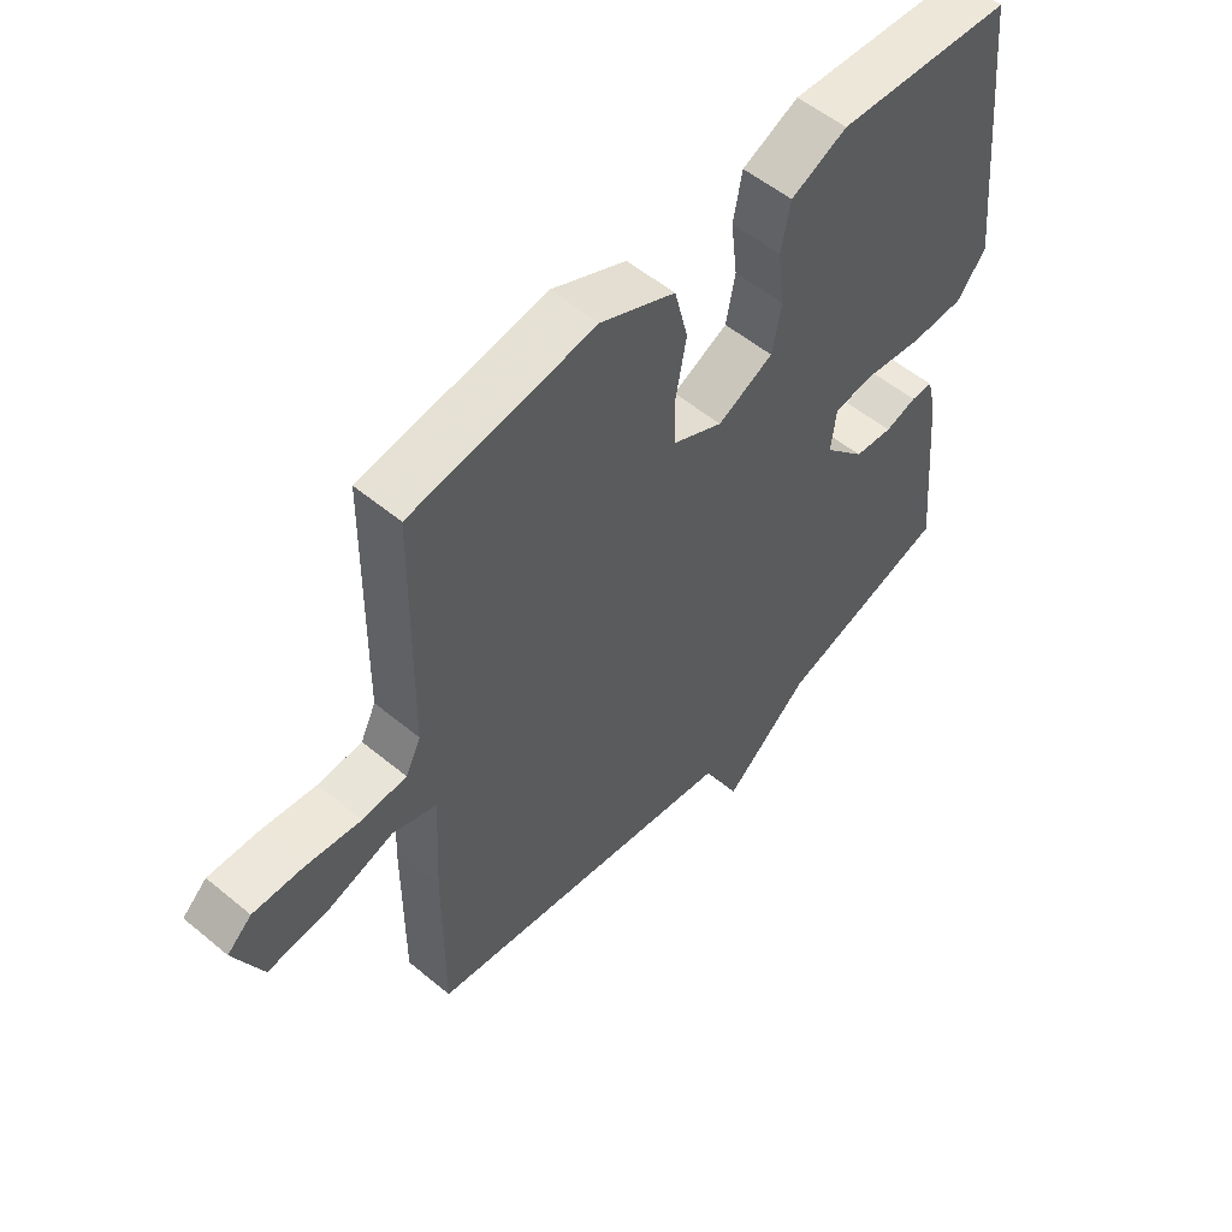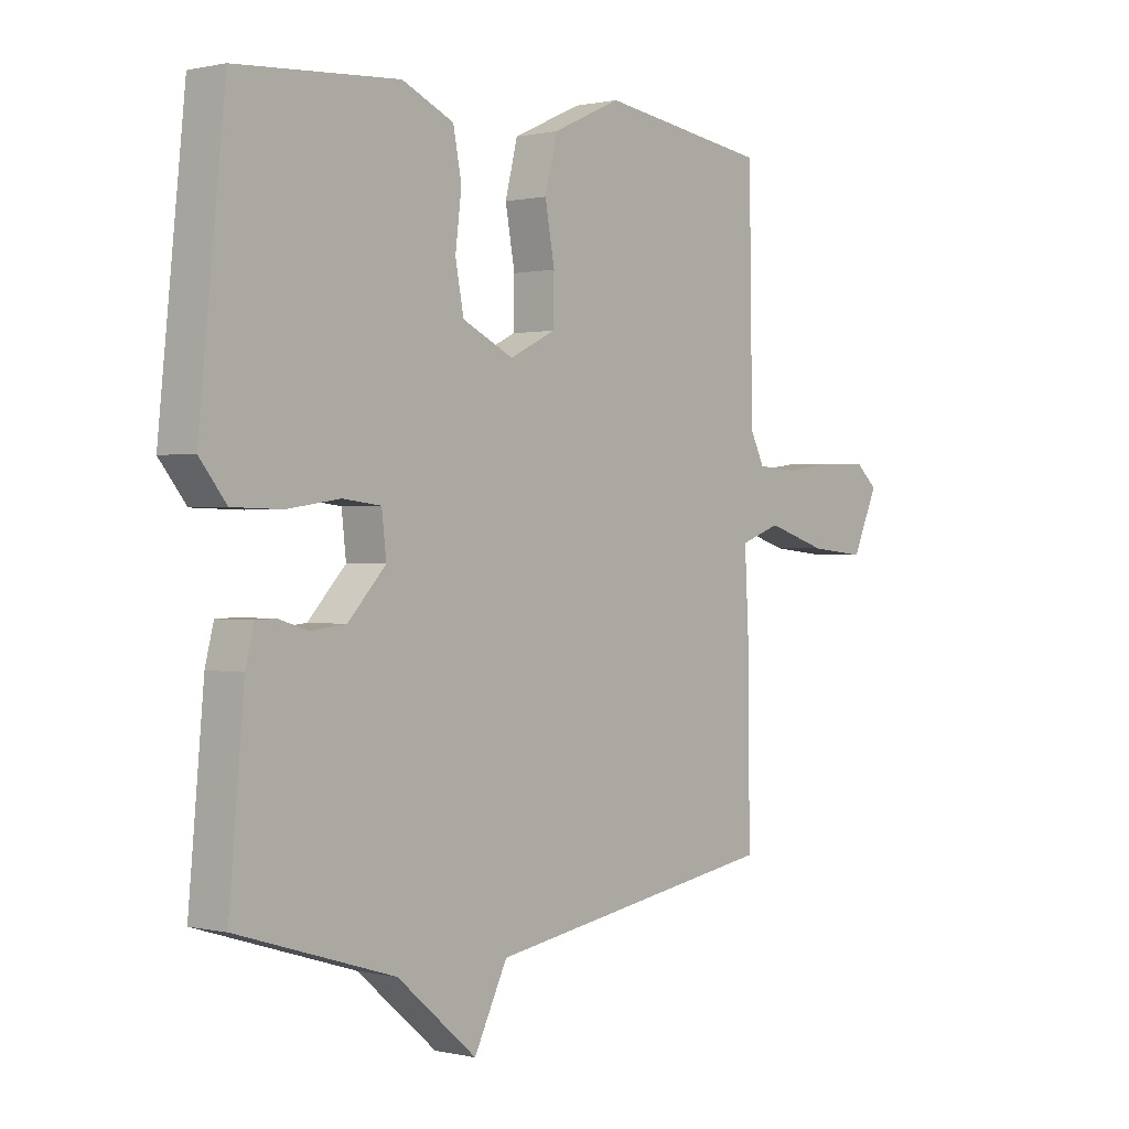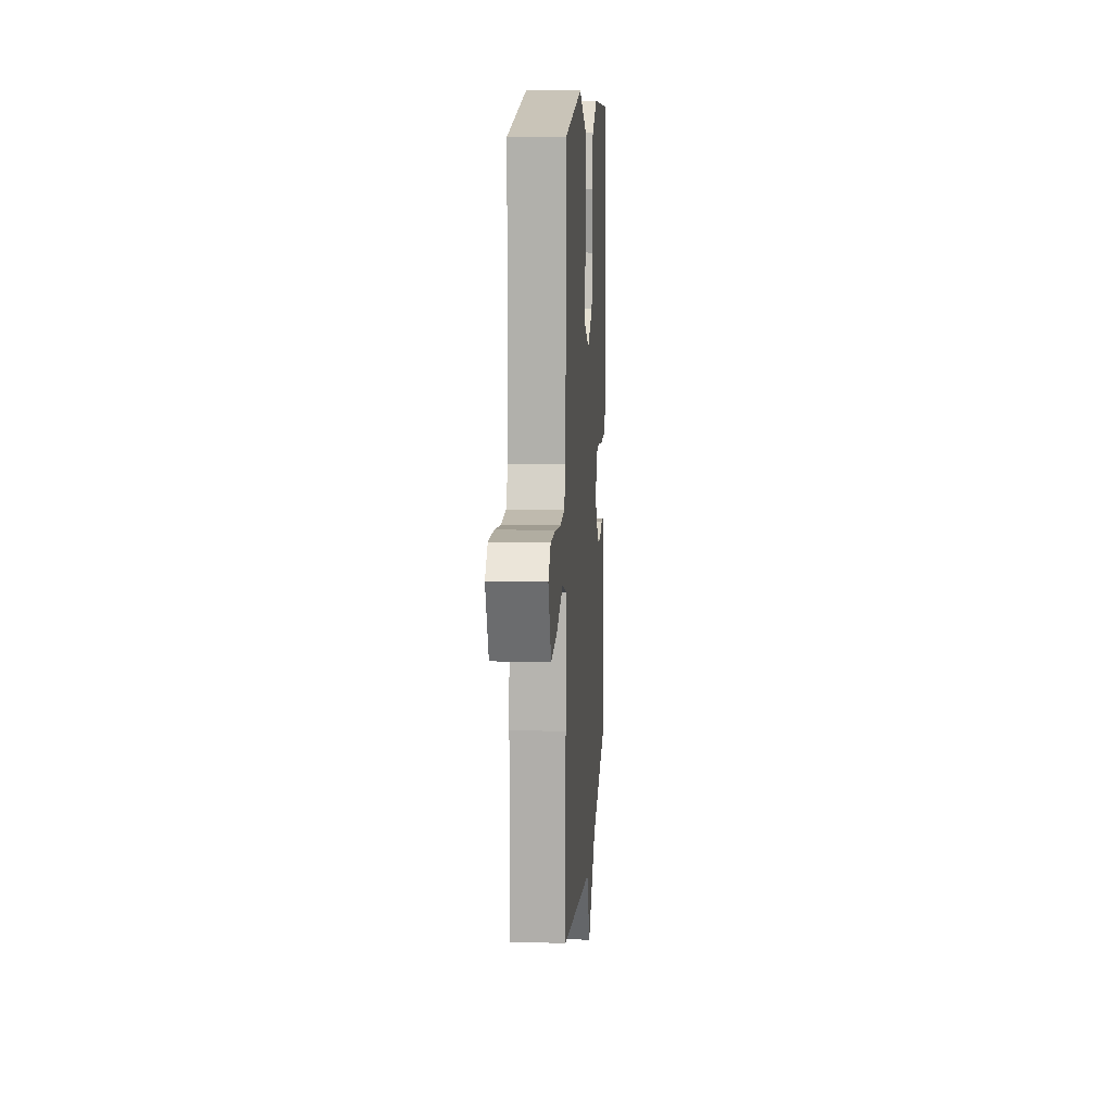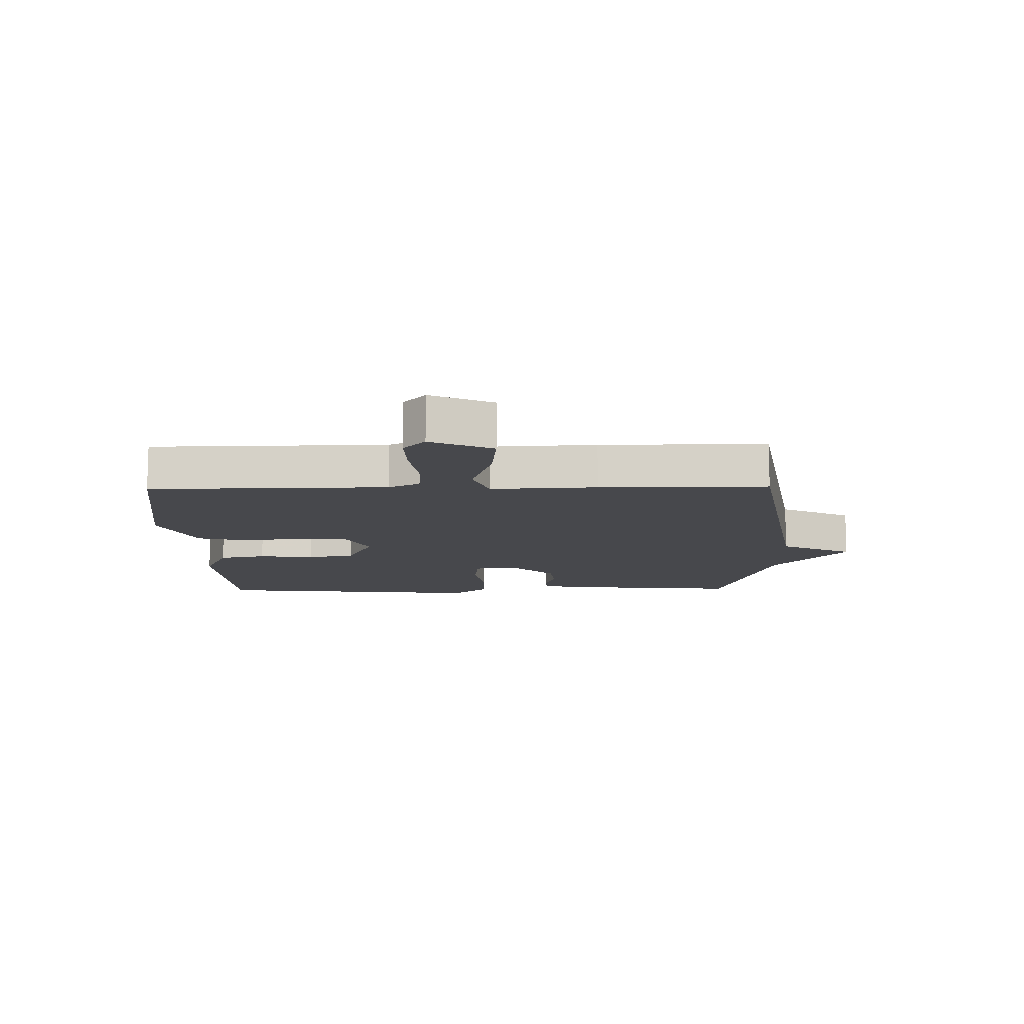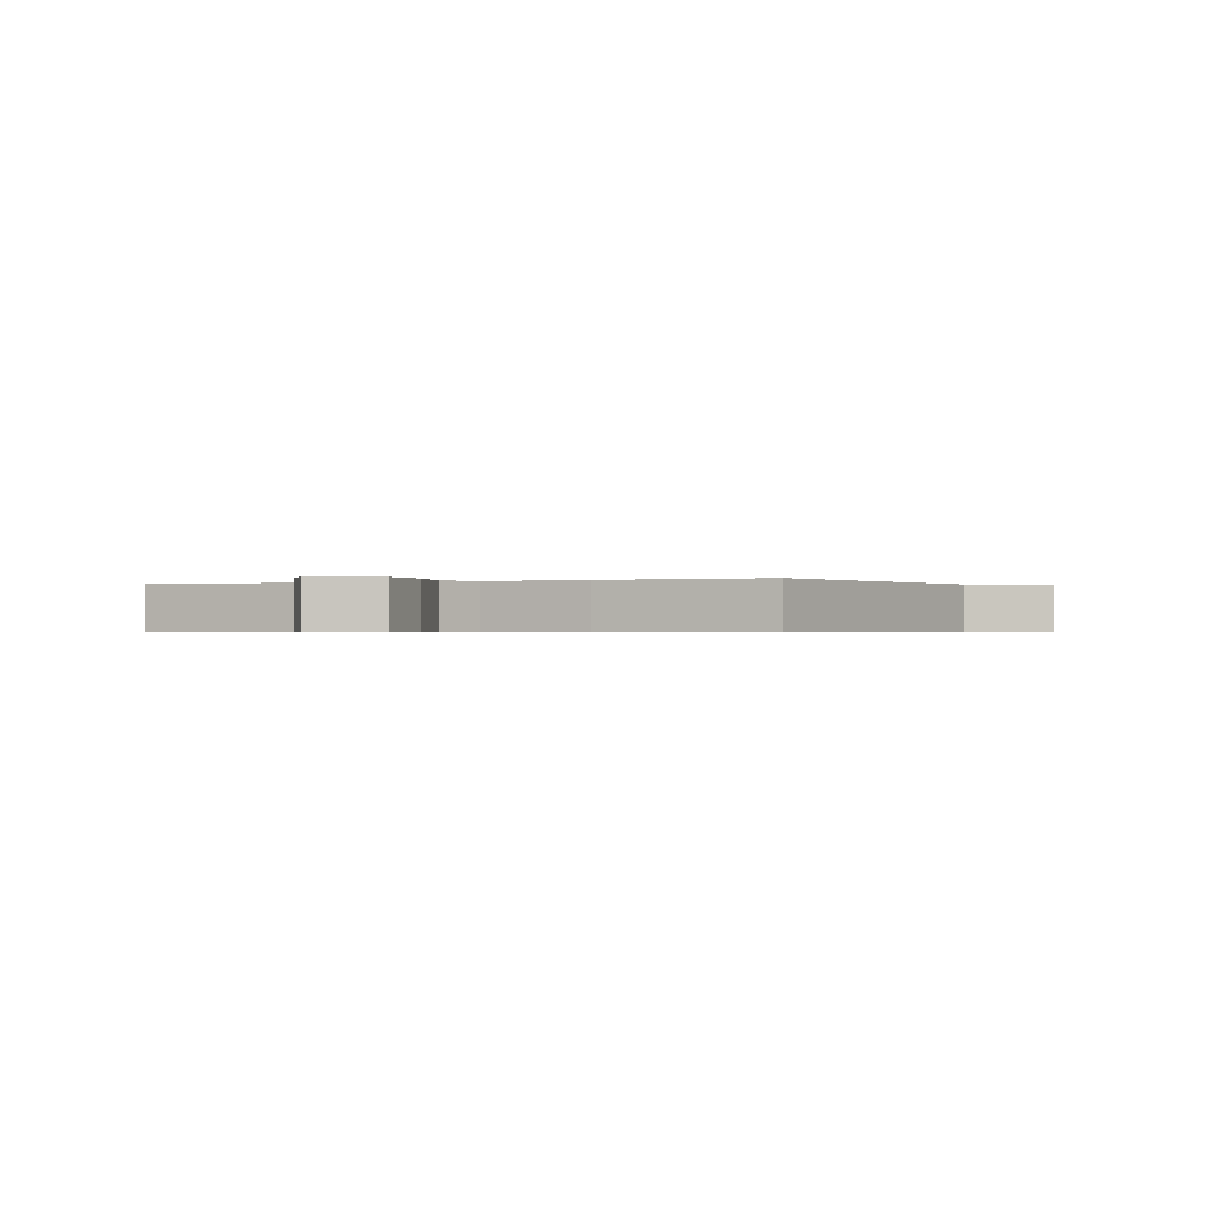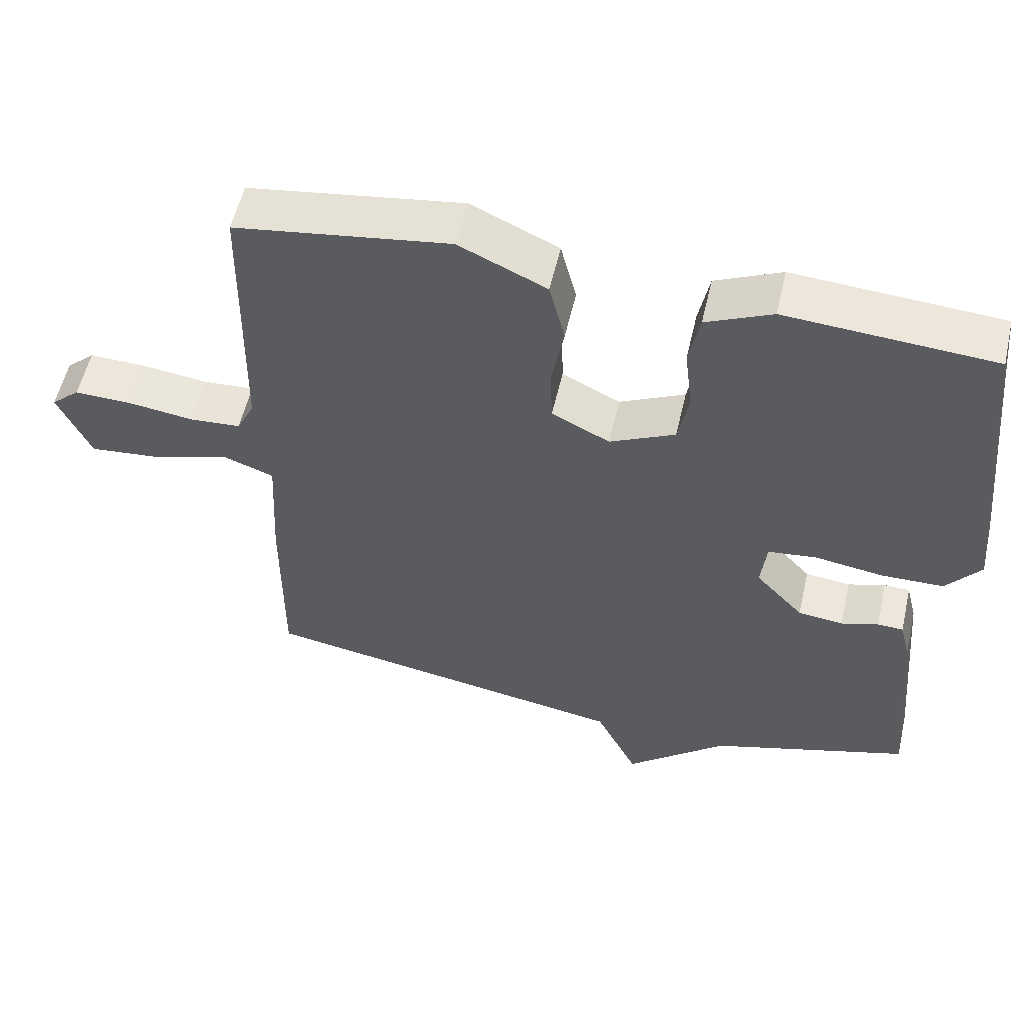
<metadata>
{"format":"obj","ext":"obj","renderer":"f3d","projection":"perspective","resolution":1024,"background":"white","views":[{"elev":54.5,"azim":131.3,"up":"+Z"},{"elev":0.5,"azim":-49.2,"up":"+Z"},{"elev":11.7,"azim":93.7,"up":"+Z"},{"elev":-11.6,"azim":91.1,"up":"+Y"},{"elev":-0.5,"azim":115.0,"up":"+Y"},{"elev":55.6,"azim":-167.1,"up":"+Z"}]}
</metadata>
<code>
v 0.5 0.07 -0.5
v -0.021 0.07 -0.586
v -0.08 0.07 -0.706
v -0.221 0.07 -0.586
v -0.5 0.07 -0.5
v -0.473 0.07 -0.201
v -0.458 0.07 -0.141
v -0.422 0.07 -0.14
v -0.37 0.07 -0.156
v -0.307 0.07 -0.149
v -0.24 0.07 -0.077
v -0.248 0.07 -0.006
v -0.316 0.07 0.002
v -0.411 0.07 -0.012
v -0.498 0.07 -0.01
v -0.546 0.07 0.05
v -0.5 0.07 0.5
v -0.212 0.07 0.519
v -0.12 0.07 0.477
v -0.105 0.07 0.4
v -0.116 0.07 0.309
v -0.101 0.07 0.231
v -0.01 0.07 0.187
v 0.071 0.07 0.227
v 0.073 0.07 0.307
v 0.056 0.07 0.401
v 0.078 0.07 0.489
v 0.2 0.07 0.545
v 0.5 0.07 0.5
v 0.506 0.07 0.11
v 0.531 0.07 0.059
v 0.603 0.07 0.054
v 0.694 0.07 0.066
v 0.775 0.07 0.068
v 0.815 0.07 0.032
v 0.769 0.07 -0.07
v 0.669 0.07 -0.06
v 0.562 0.07 -0.026
v 0.49 0.07 -0.052
v 0.499 0.07 -0.225
v 0.5 0 -0.5
v -0.021 0 -0.586
v -0.08 0 -0.706
v -0.221 0 -0.586
v -0.5 0 -0.5
v -0.473 0 -0.201
v -0.458 0 -0.141
v -0.422 0 -0.14
v -0.37 0 -0.156
v -0.307 0 -0.149
v -0.24 0 -0.077
v -0.248 0 -0.006
v -0.316 0 0.002
v -0.411 0 -0.012
v -0.498 0 -0.01
v -0.546 0 0.05
v -0.5 0 0.5
v -0.212 0 0.519
v -0.12 0 0.477
v -0.105 0 0.4
v -0.116 0 0.309
v -0.101 0 0.231
v -0.01 0 0.187
v 0.071 0 0.227
v 0.073 0 0.307
v 0.056 0 0.401
v 0.078 0 0.489
v 0.2 0 0.545
v 0.5 0 0.5
v 0.506 0 0.11
v 0.531 0 0.059
v 0.603 0 0.054
v 0.694 0 0.066
v 0.775 0 0.068
v 0.815 0 0.032
v 0.769 0 -0.07
v 0.669 0 -0.06
v 0.562 0 -0.026
v 0.49 0 -0.052
v 0.499 0 -0.225
f 39 40 1 2
f 36 37 38
f 35 36 38
f 34 35 38
f 33 34 38
f 32 33 38
f 31 32 38 39
f 30 31 39 2
f 28 29 30
f 27 28 30
f 26 27 30
f 25 26 30
f 24 25 30
f 23 24 30 2
f 19 20 21
f 18 19 21
f 17 18 21
f 16 17 21
f 15 16 21
f 14 15 21
f 13 14 21
f 12 13 21 22
f 23 2 3
f 22 23 3
f 12 22 3
f 11 12 3
f 7 8 9
f 6 7 9
f 5 6 9
f 4 5 9
f 4 9 10
f 3 4 10 11
f 42 41 80 79
f 78 77 76
f 78 76 75
f 78 75 74
f 78 74 73
f 78 73 72
f 79 78 72 71
f 42 79 71 70
f 70 69 68
f 70 68 67
f 70 67 66
f 70 66 65
f 70 65 64
f 42 70 64 63
f 61 60 59
f 61 59 58
f 61 58 57
f 61 57 56
f 61 56 55
f 61 55 54
f 61 54 53
f 62 61 53 52
f 43 42 63
f 43 63 62
f 43 62 52
f 43 52 51
f 49 48 47
f 49 47 46
f 49 46 45
f 49 45 44
f 50 49 44
f 51 50 44 43
f 1 41 42 2
f 2 42 43 3
f 3 43 44 4
f 4 44 45 5
f 5 45 46 6
f 6 46 47 7
f 7 47 48 8
f 8 48 49 9
f 9 49 50 10
f 10 50 51 11
f 11 51 52 12
f 12 52 53 13
f 13 53 54 14
f 14 54 55 15
f 15 55 56 16
f 16 56 57 17
f 17 57 58 18
f 18 58 59 19
f 19 59 60 20
f 20 60 61 21
f 21 61 62 22
f 22 62 63 23
f 23 63 64 24
f 24 64 65 25
f 25 65 66 26
f 26 66 67 27
f 27 67 68 28
f 28 68 69 29
f 29 69 70 30
f 30 70 71 31
f 31 71 72 32
f 32 72 73 33
f 33 73 74 34
f 34 74 75 35
f 35 75 76 36
f 36 76 77 37
f 37 77 78 38
f 38 78 79 39
f 39 79 80 40
f 40 80 41 1

</code>
